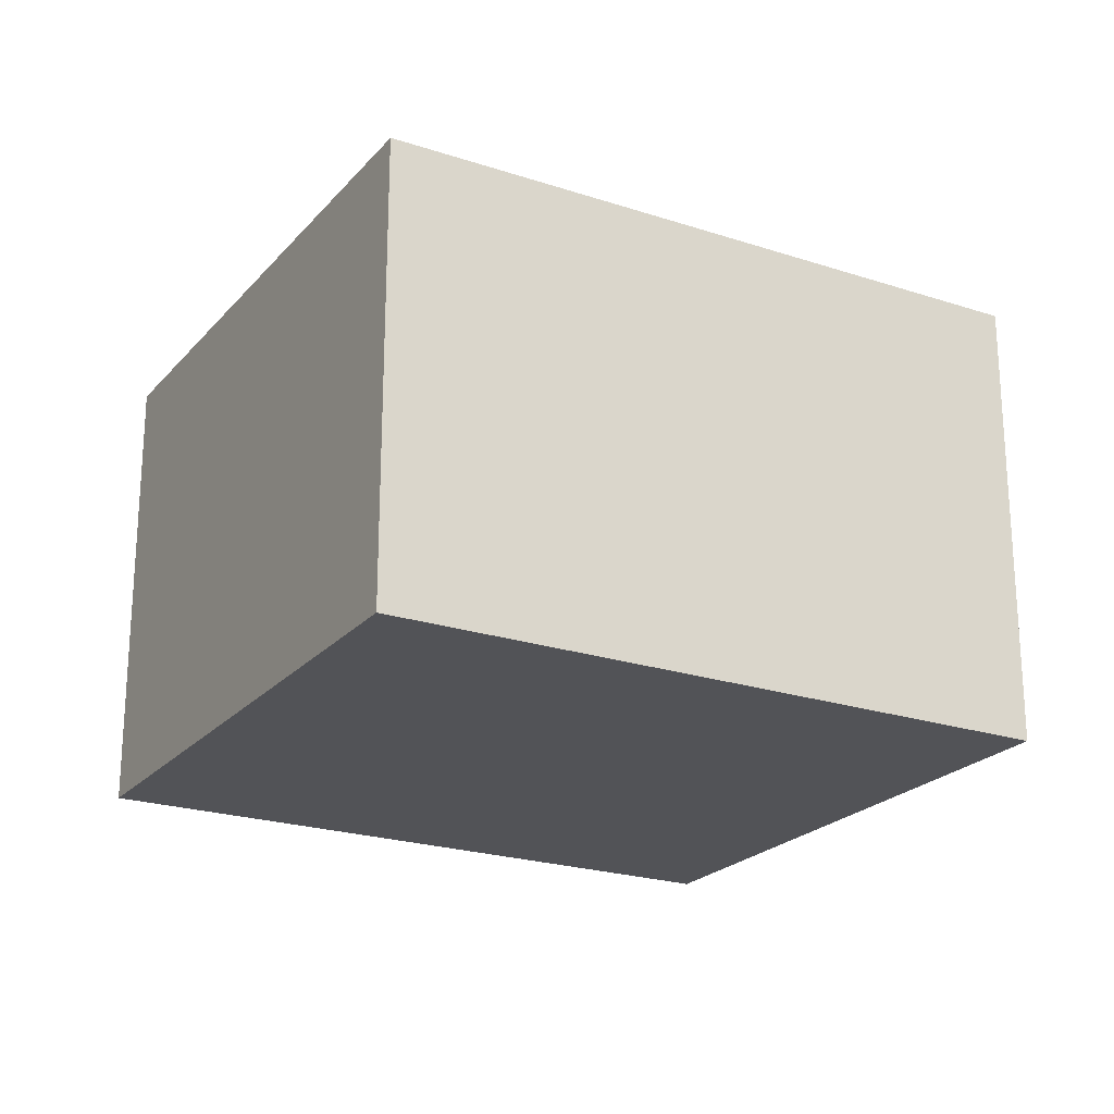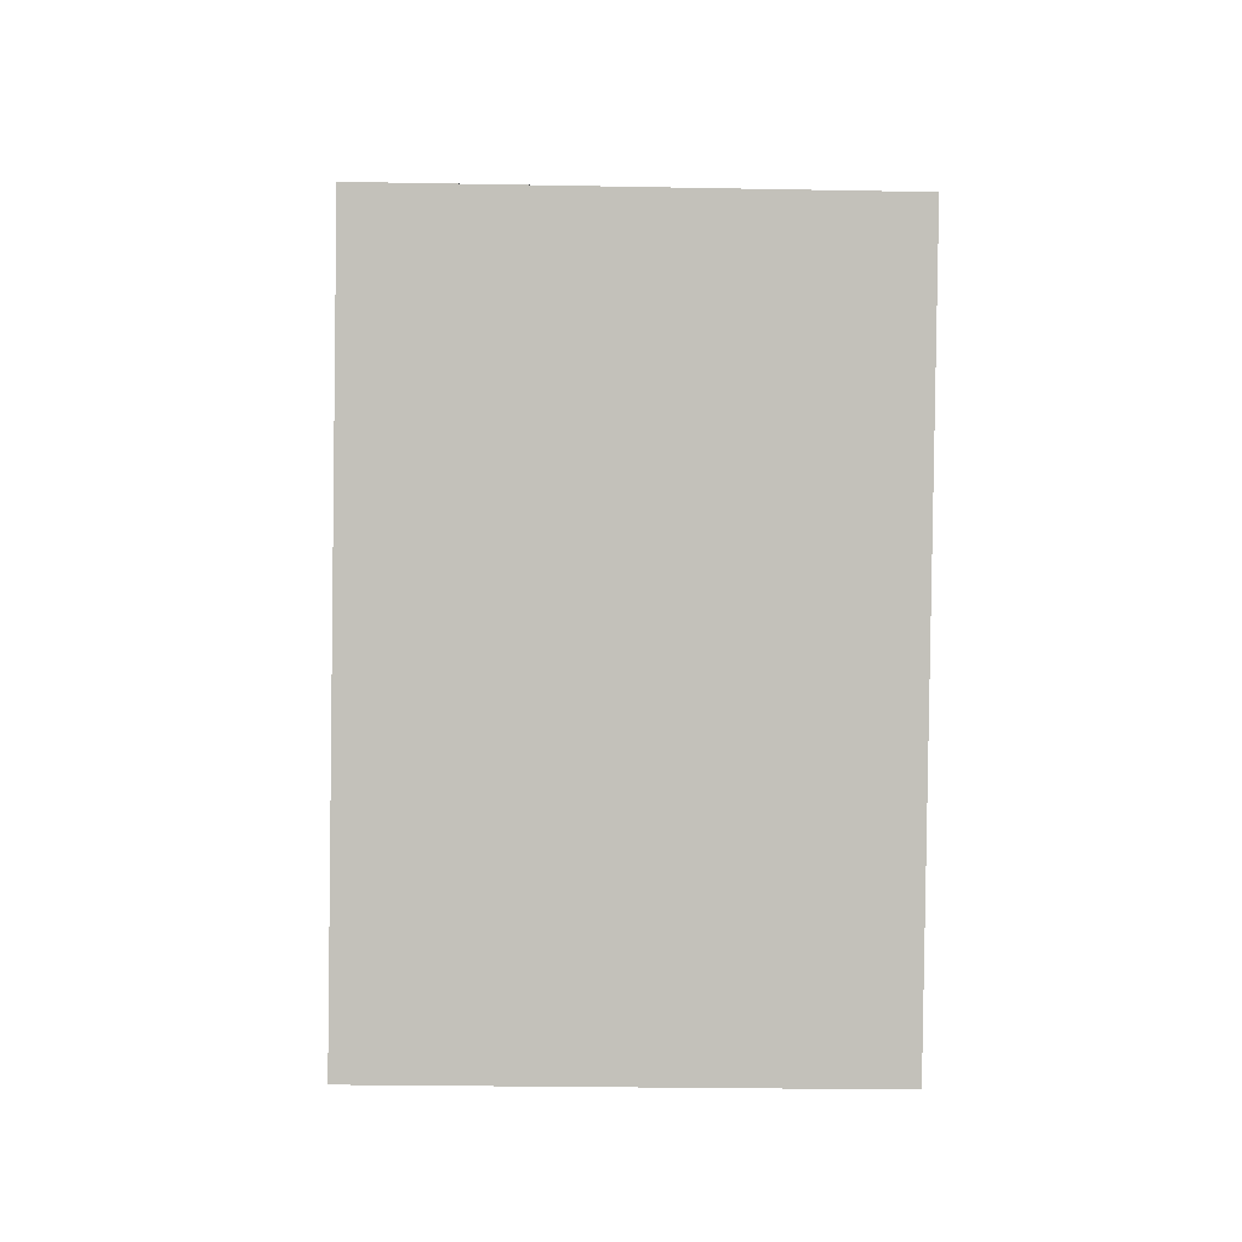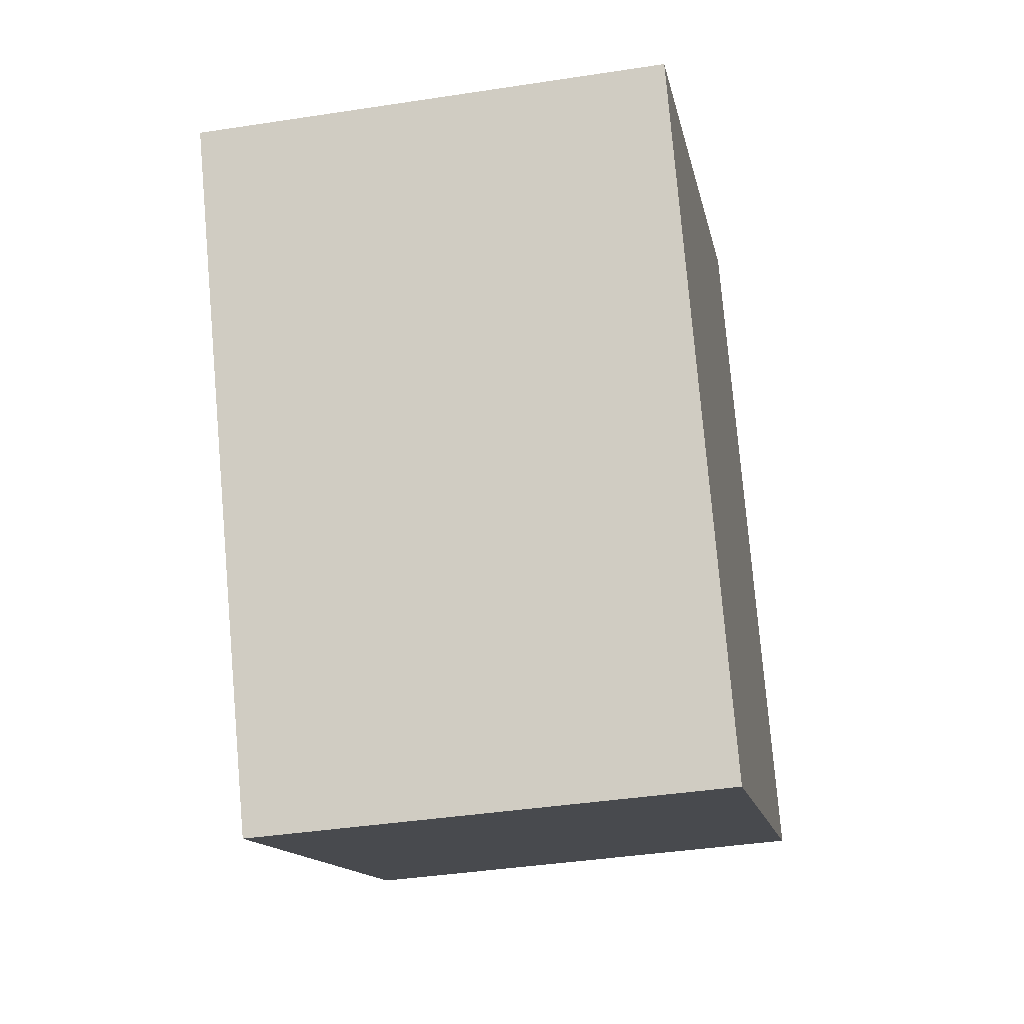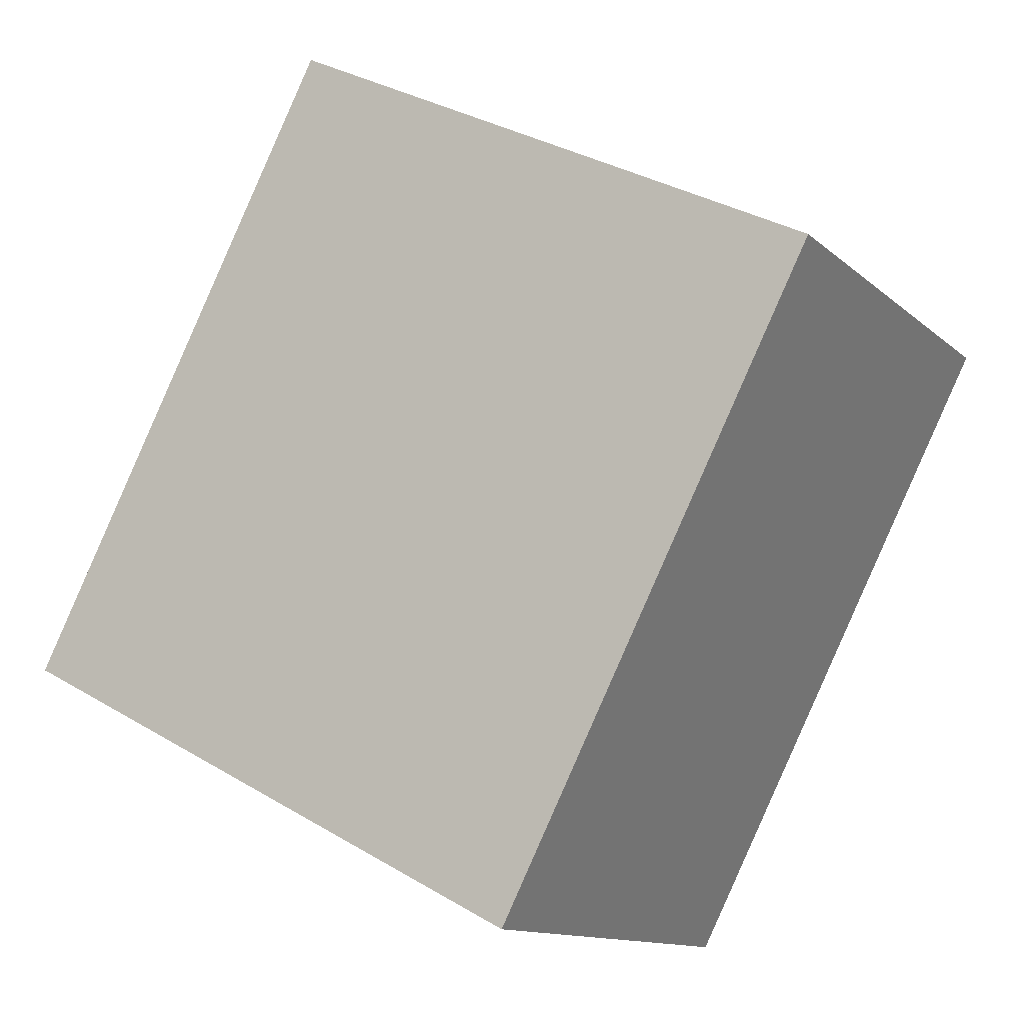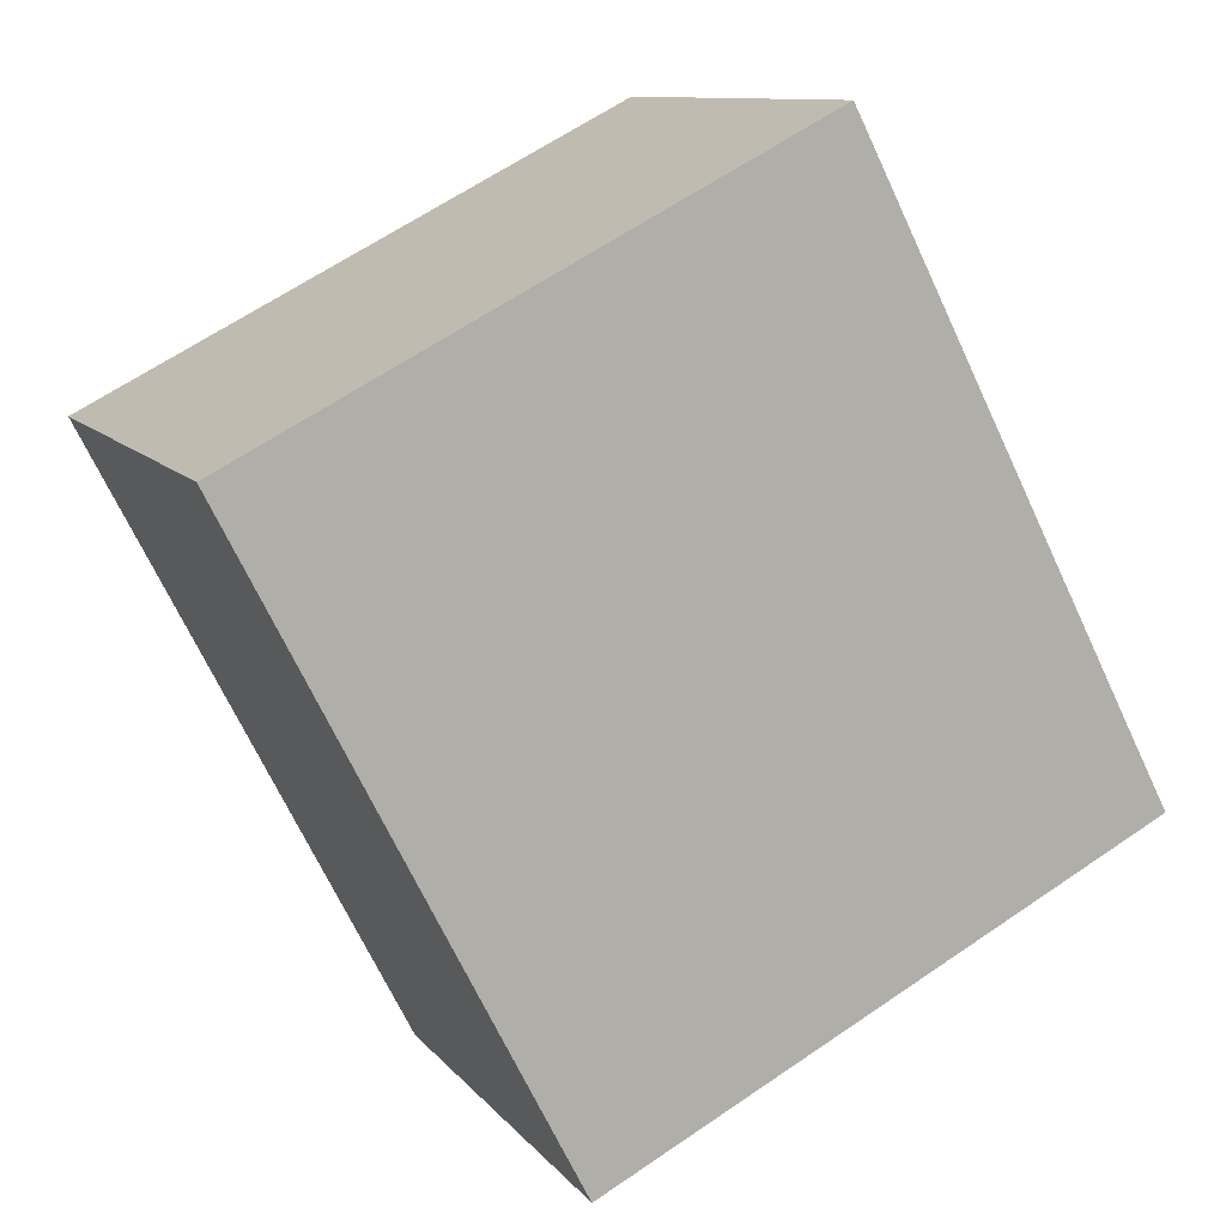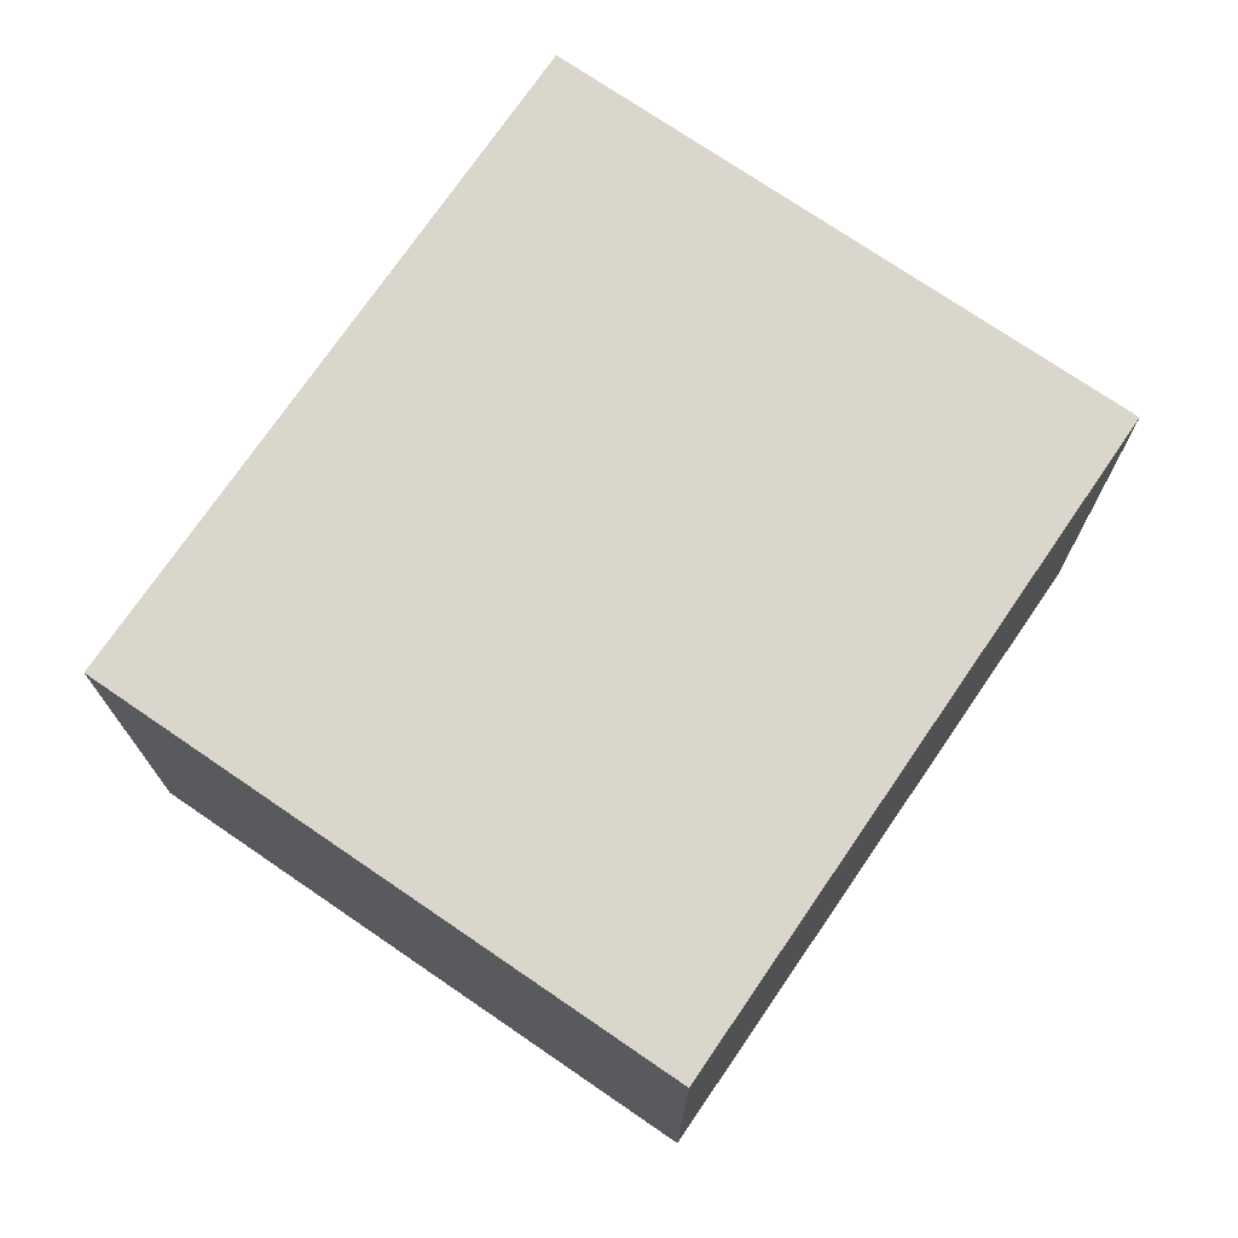
<metadata>
{"format":"obj","ext":"obj","renderer":"f3d","projection":"perspective","resolution":1024,"background":"white","views":[{"elev":-22.4,"azim":-146.8,"up":"+Y"},{"elev":-24.4,"azim":-91.8,"up":"+Z"},{"elev":-39.9,"azim":-79.2,"up":"+Z"},{"elev":-12.5,"azim":-151.7,"up":"+Z"},{"elev":10.5,"azim":-22.3,"up":"+Z"},{"elev":73.8,"azim":7.2,"up":"+Y"}]}
</metadata>
<code>
v  0 2.194 1.343e-16
v  4.099 2.194 -1.61
v  1.51 2.194 -2.94
v  2.589 2.194 1.33
v  1.51 1.8e-16 -2.94
v  0 0 0
v  2.589 -8.144e-17 1.33
v  4.099 9.858e-17 -1.61
g defaultobject
f 1 2 3
f 2 1 4
f 5 1 3
f 1 5 6
f 6 4 1
f 4 6 7
f 7 2 4
f 2 7 8
f 8 3 2
f 3 8 5
f 8 6 5
f 6 8 7

</code>
